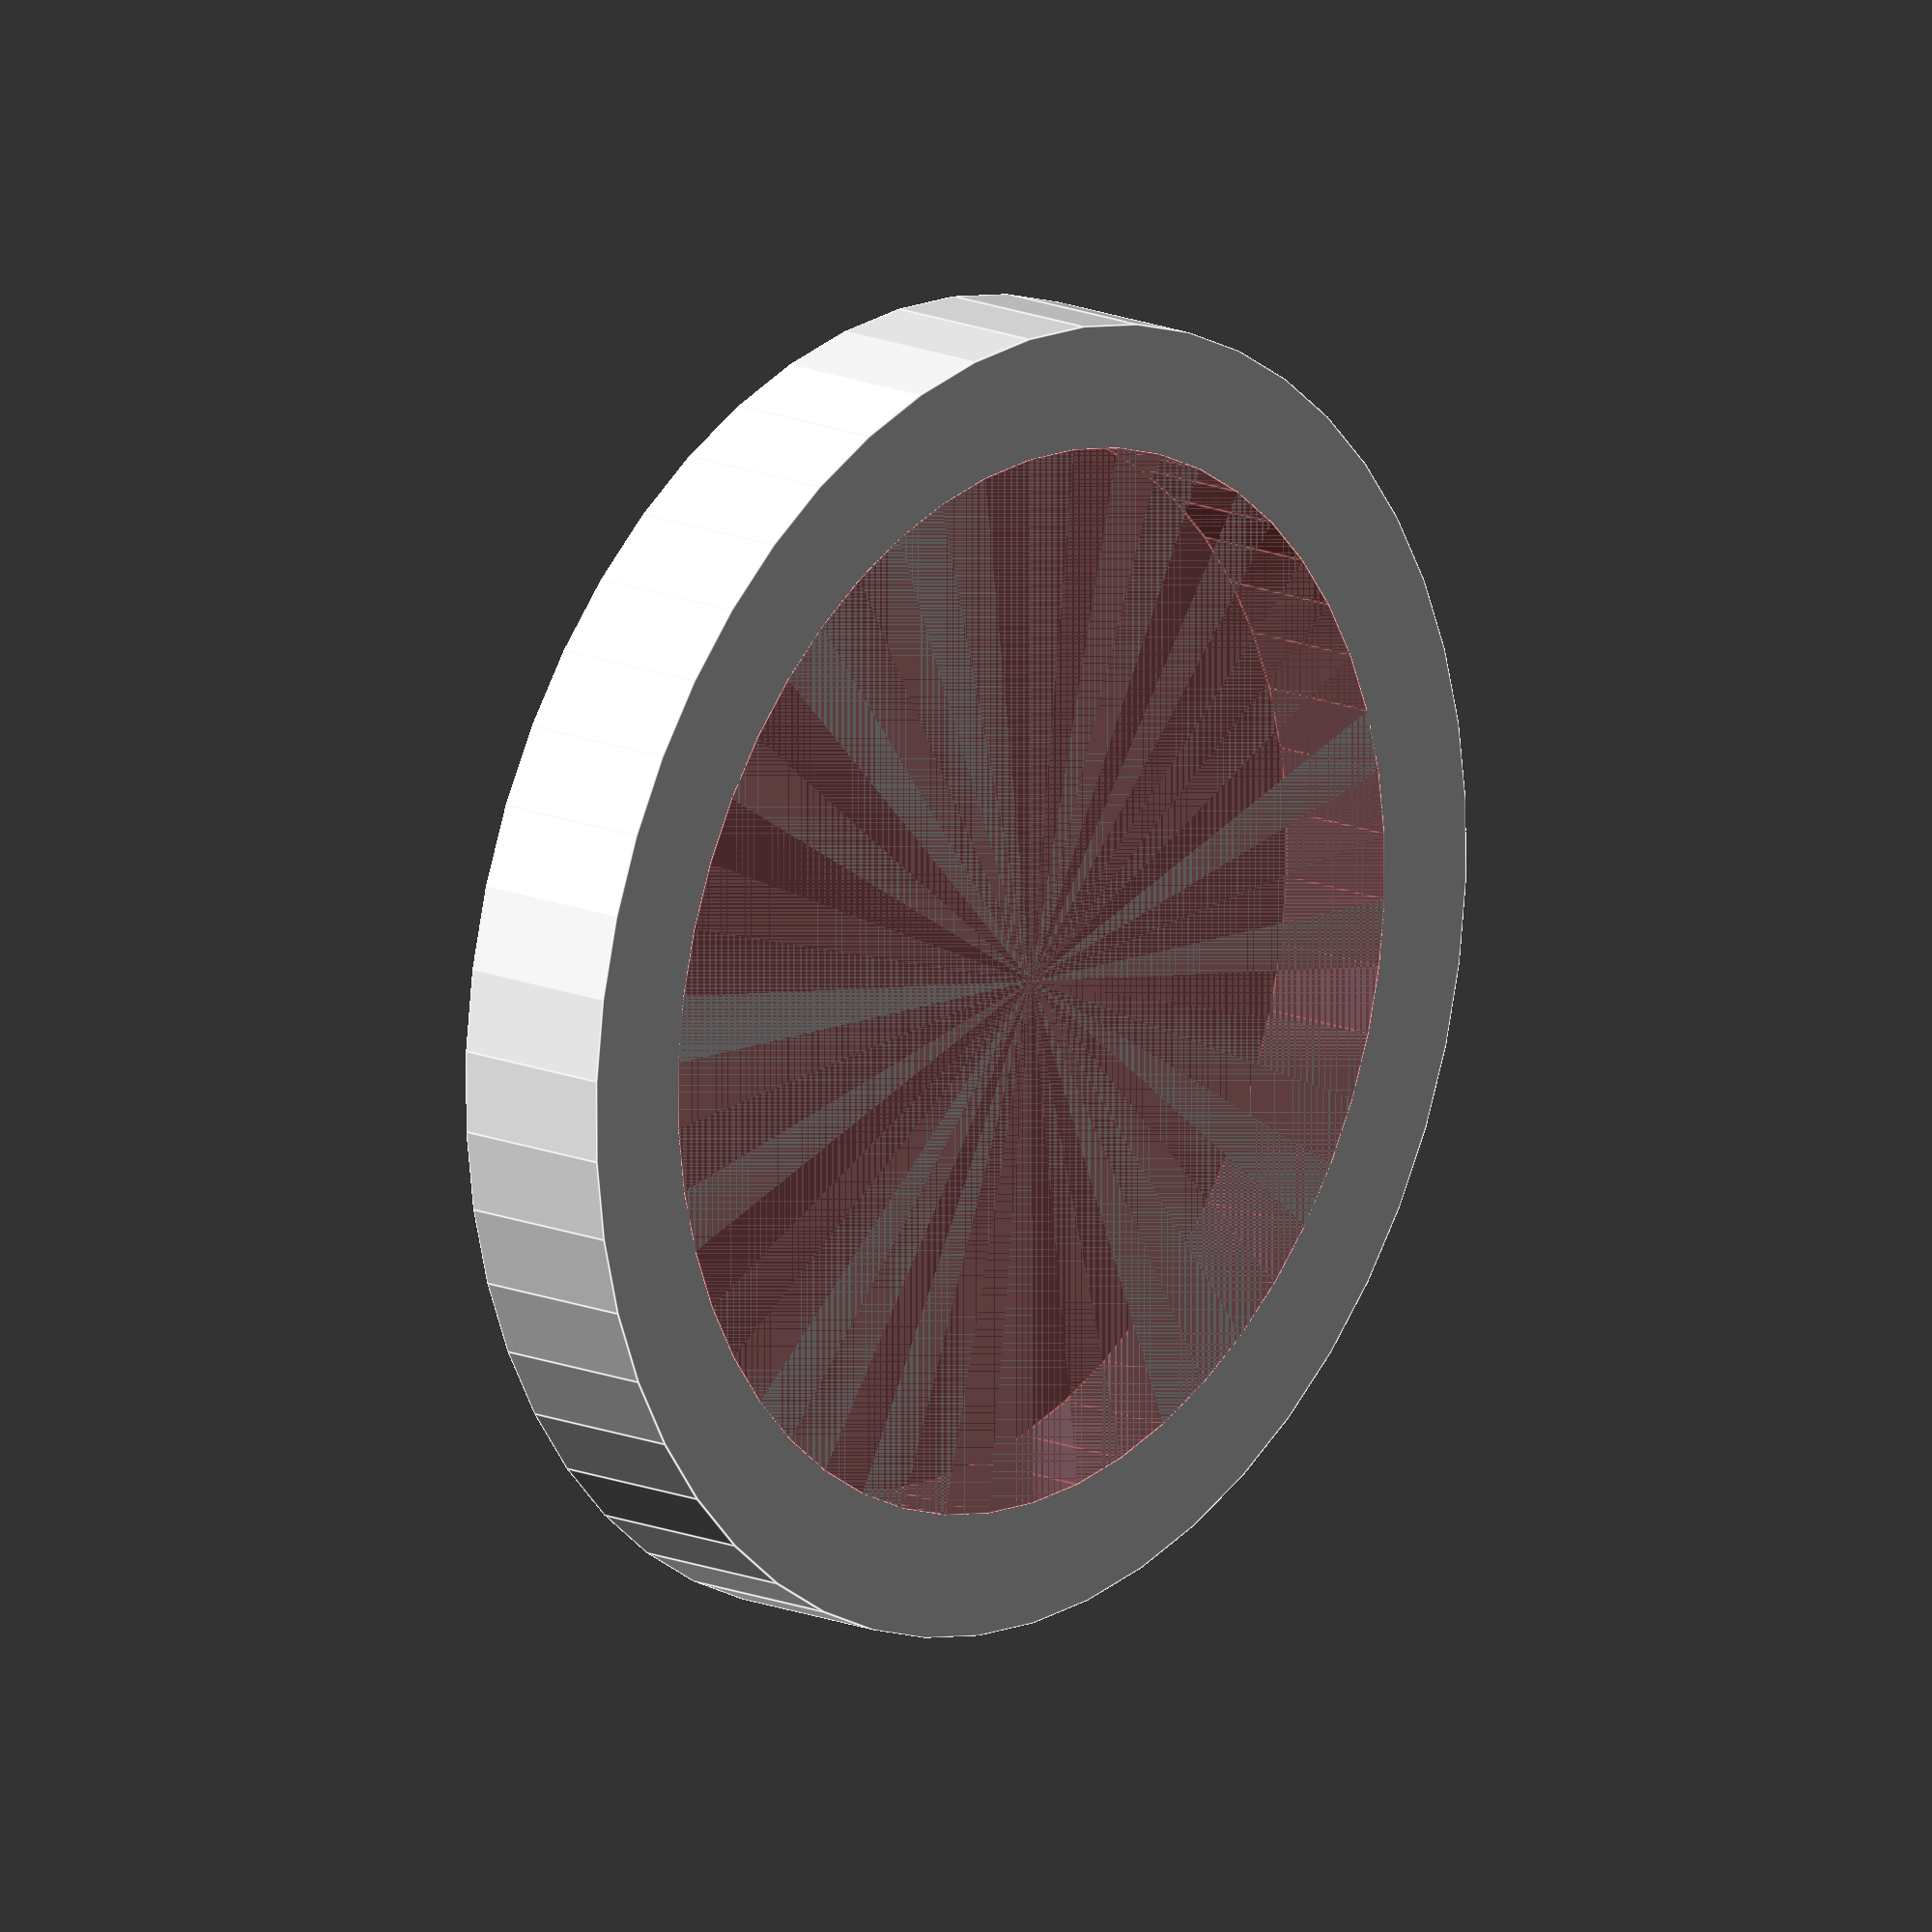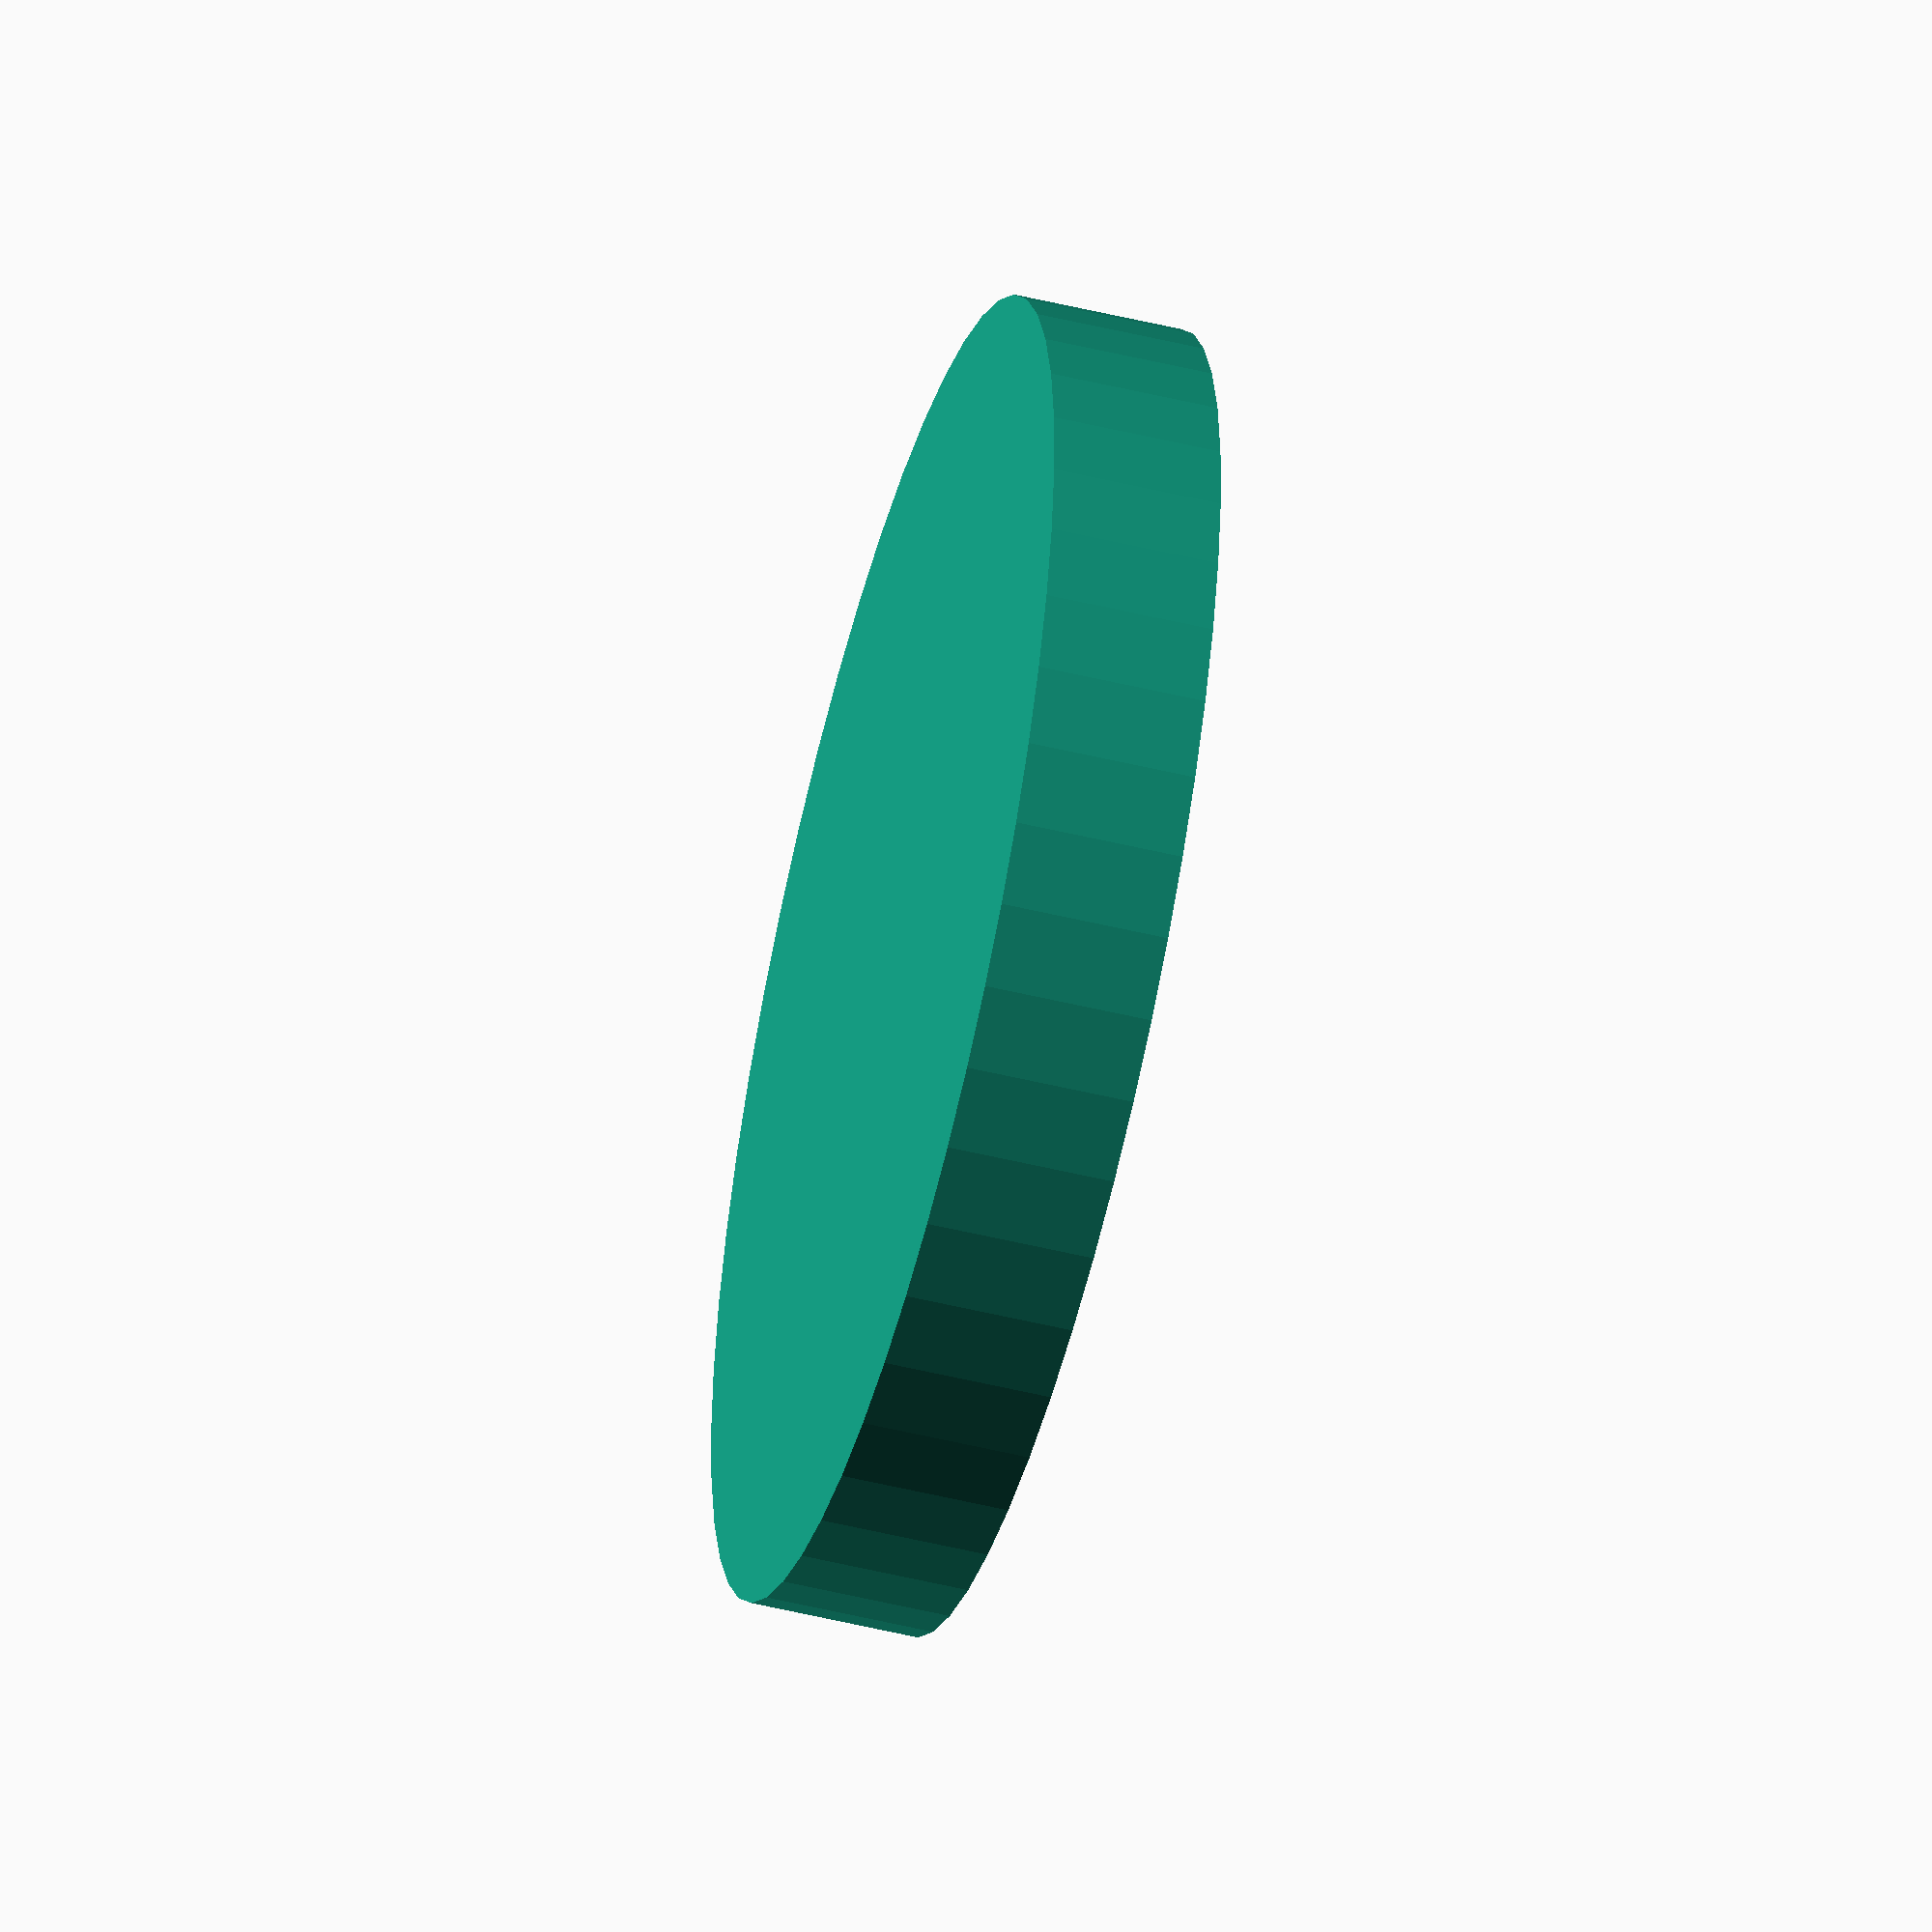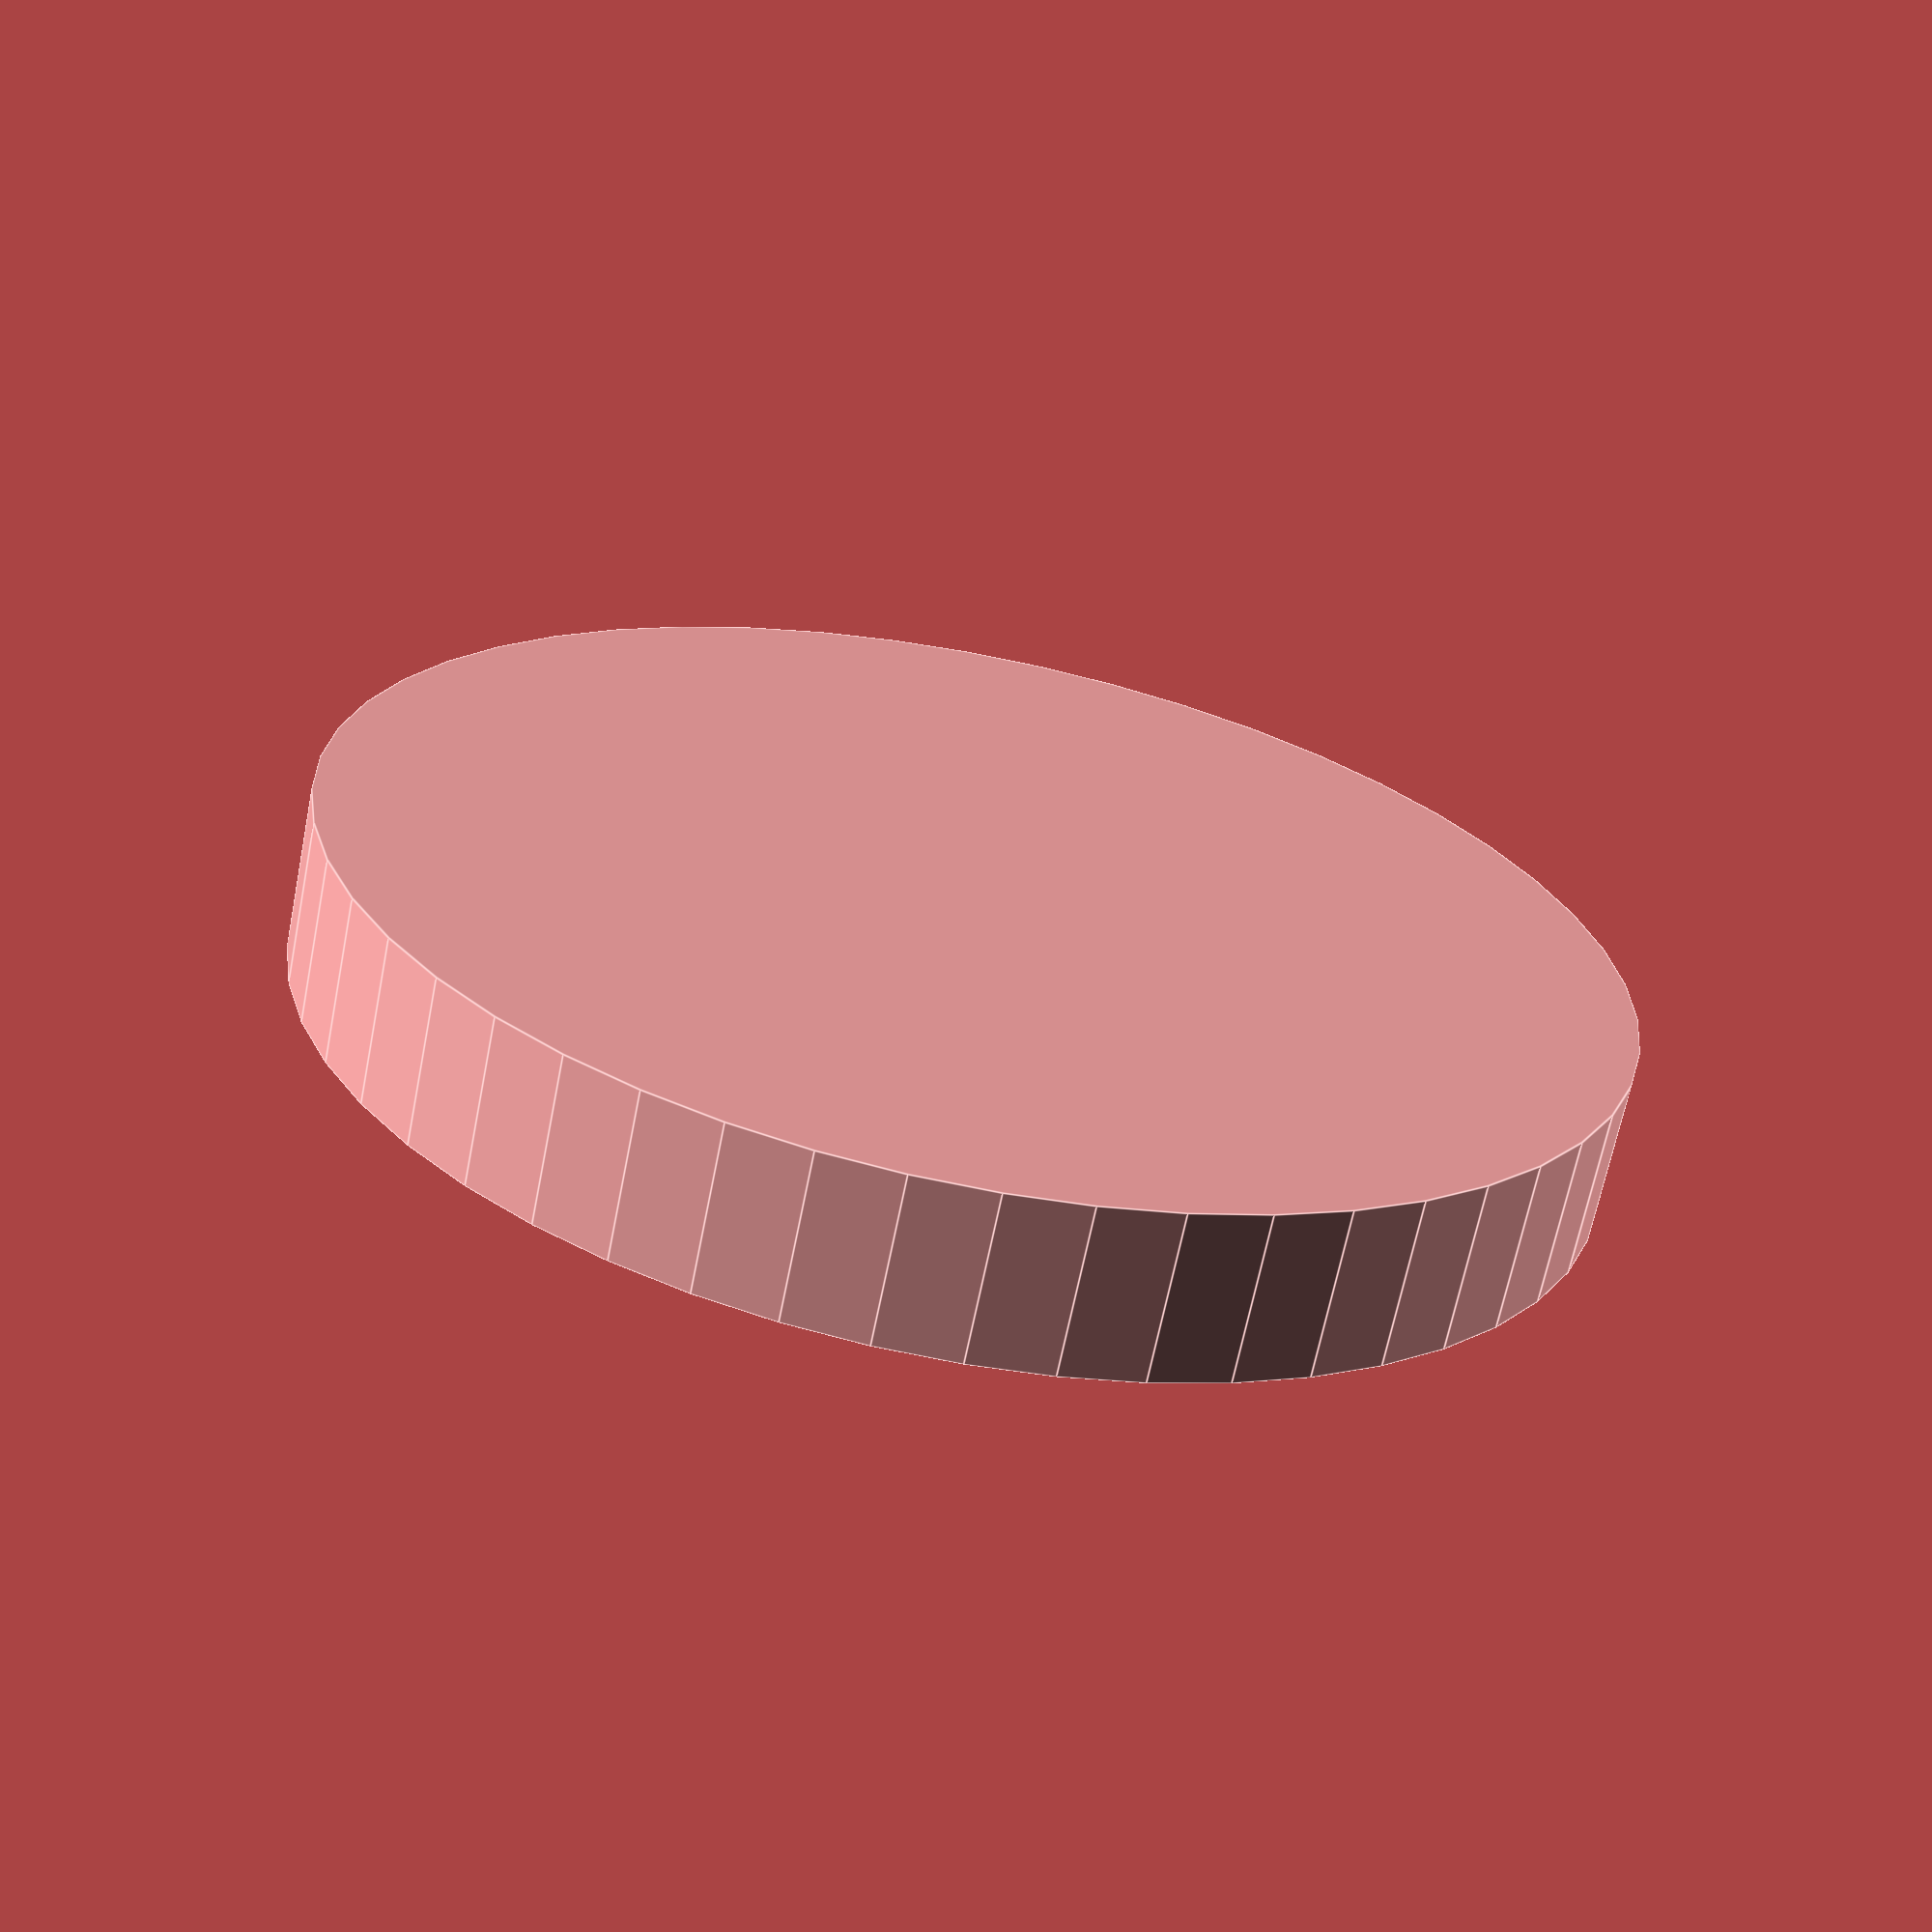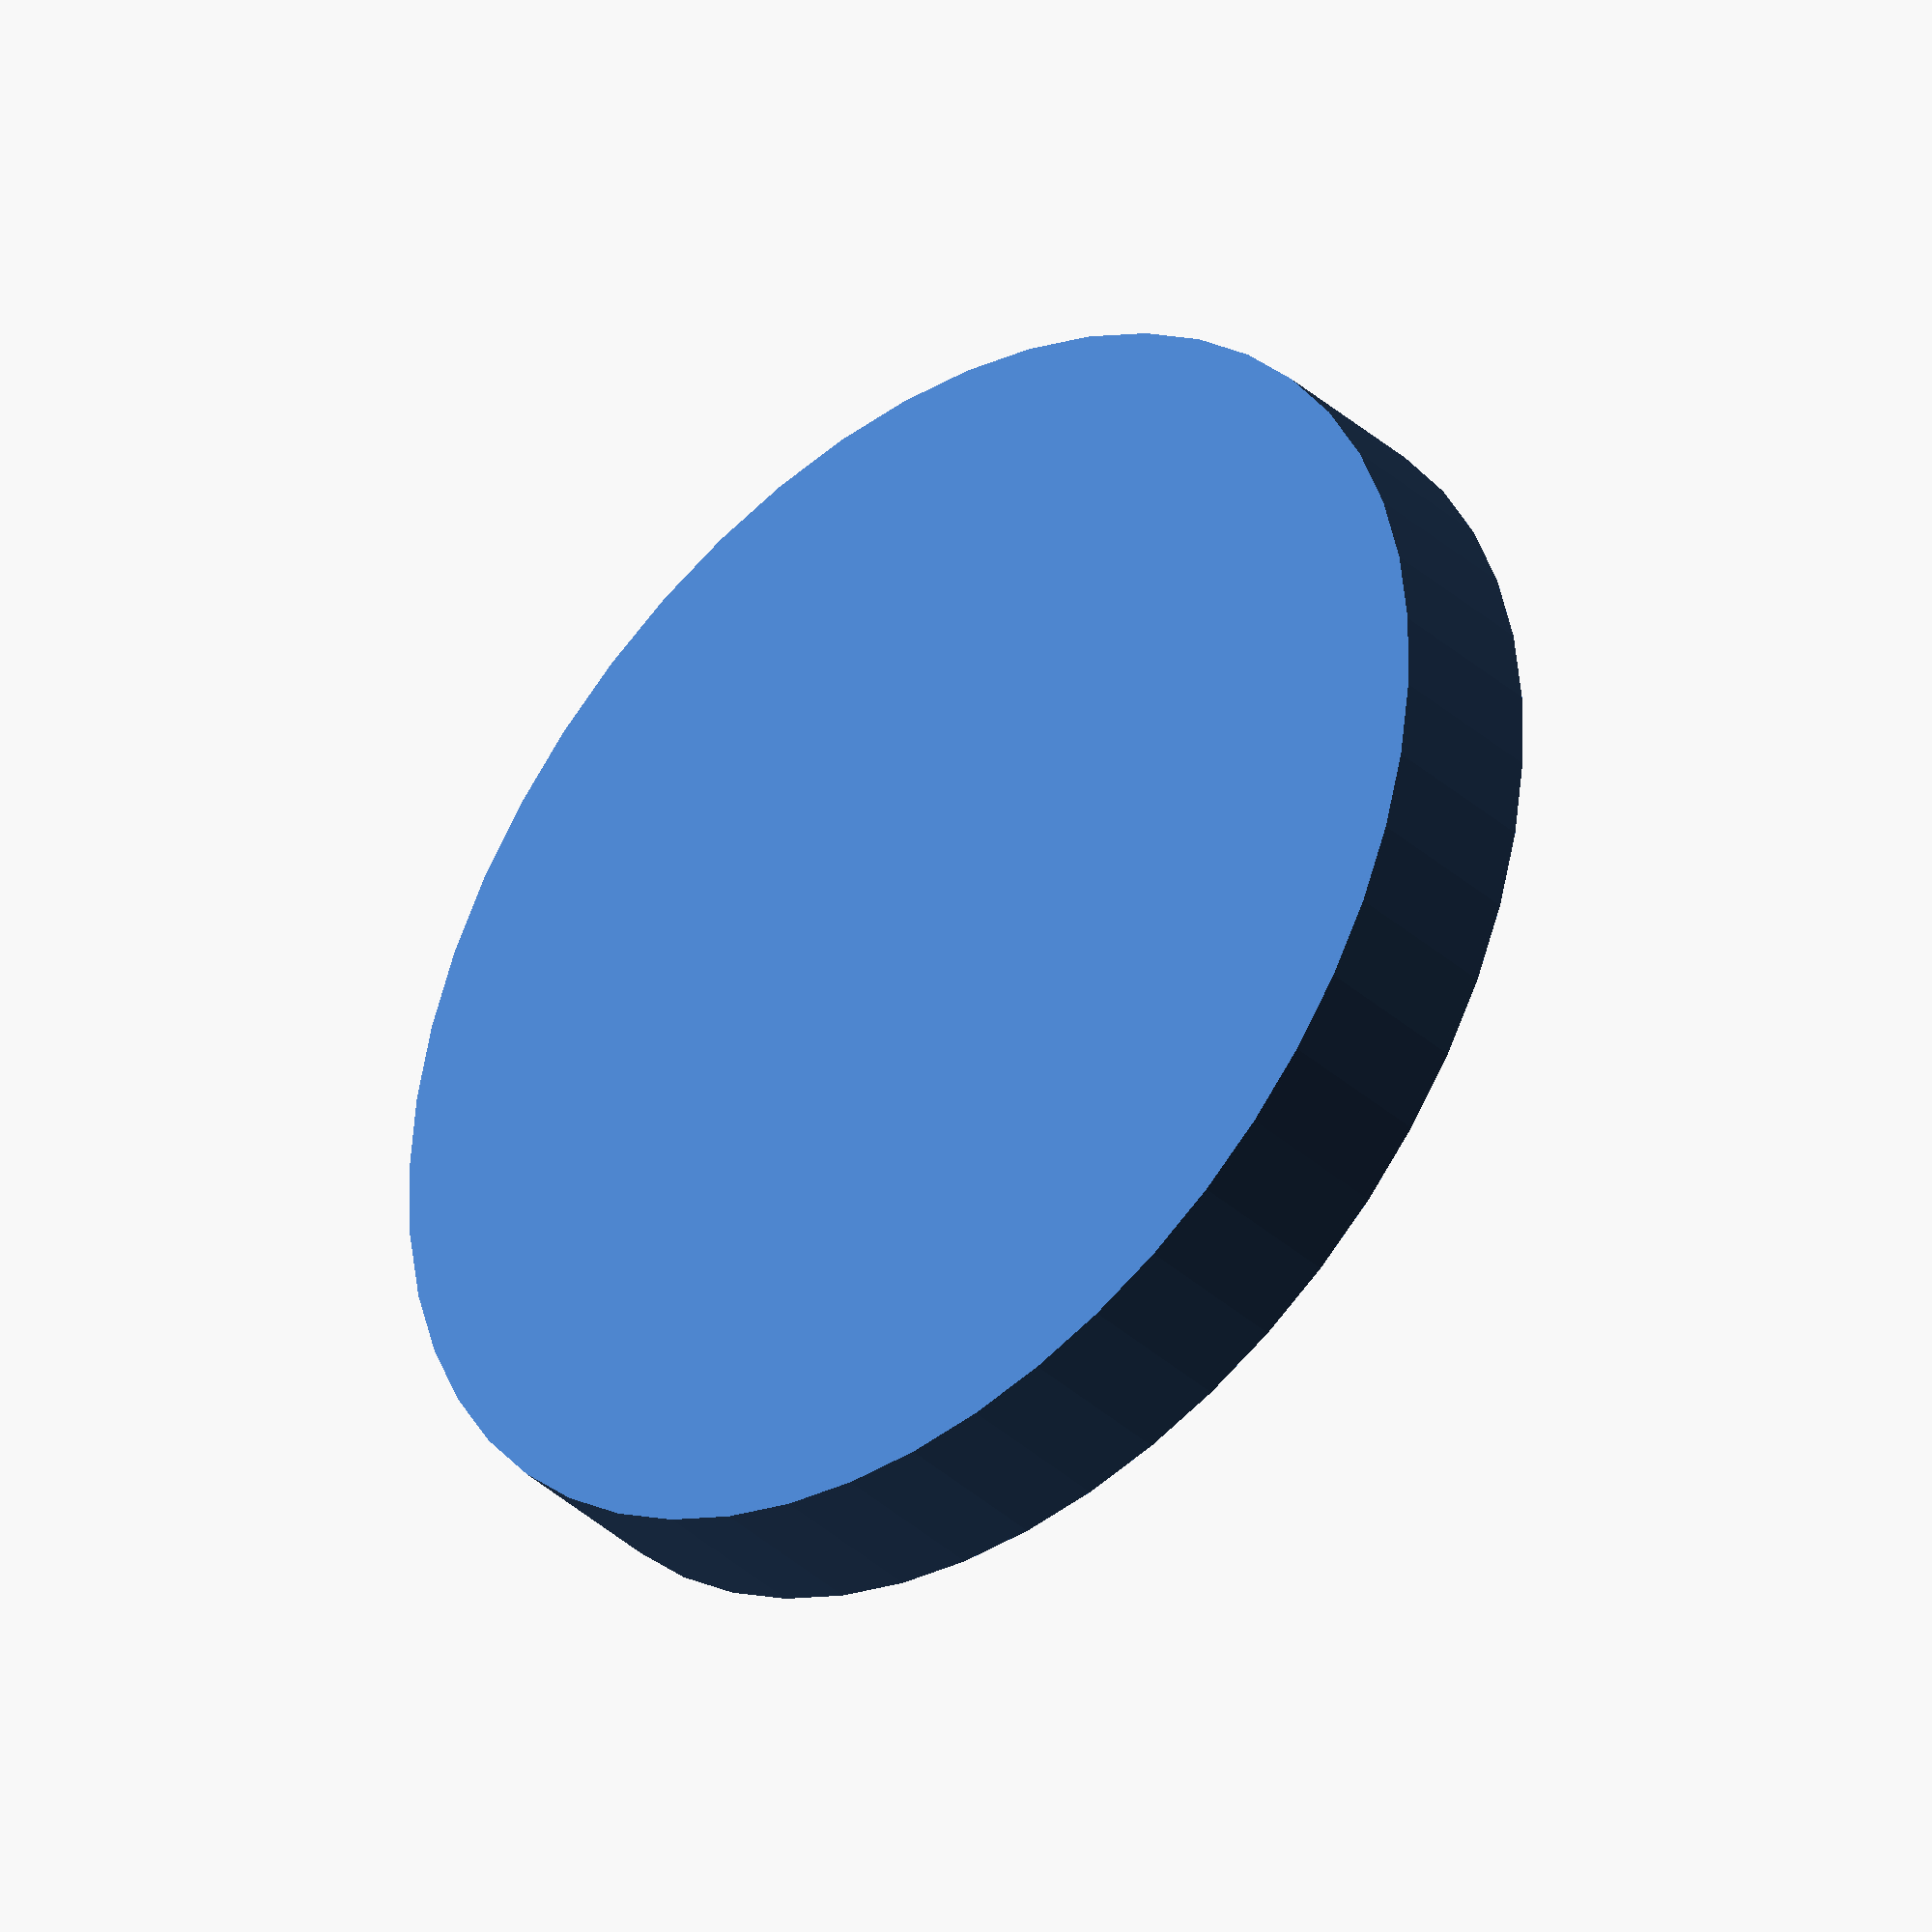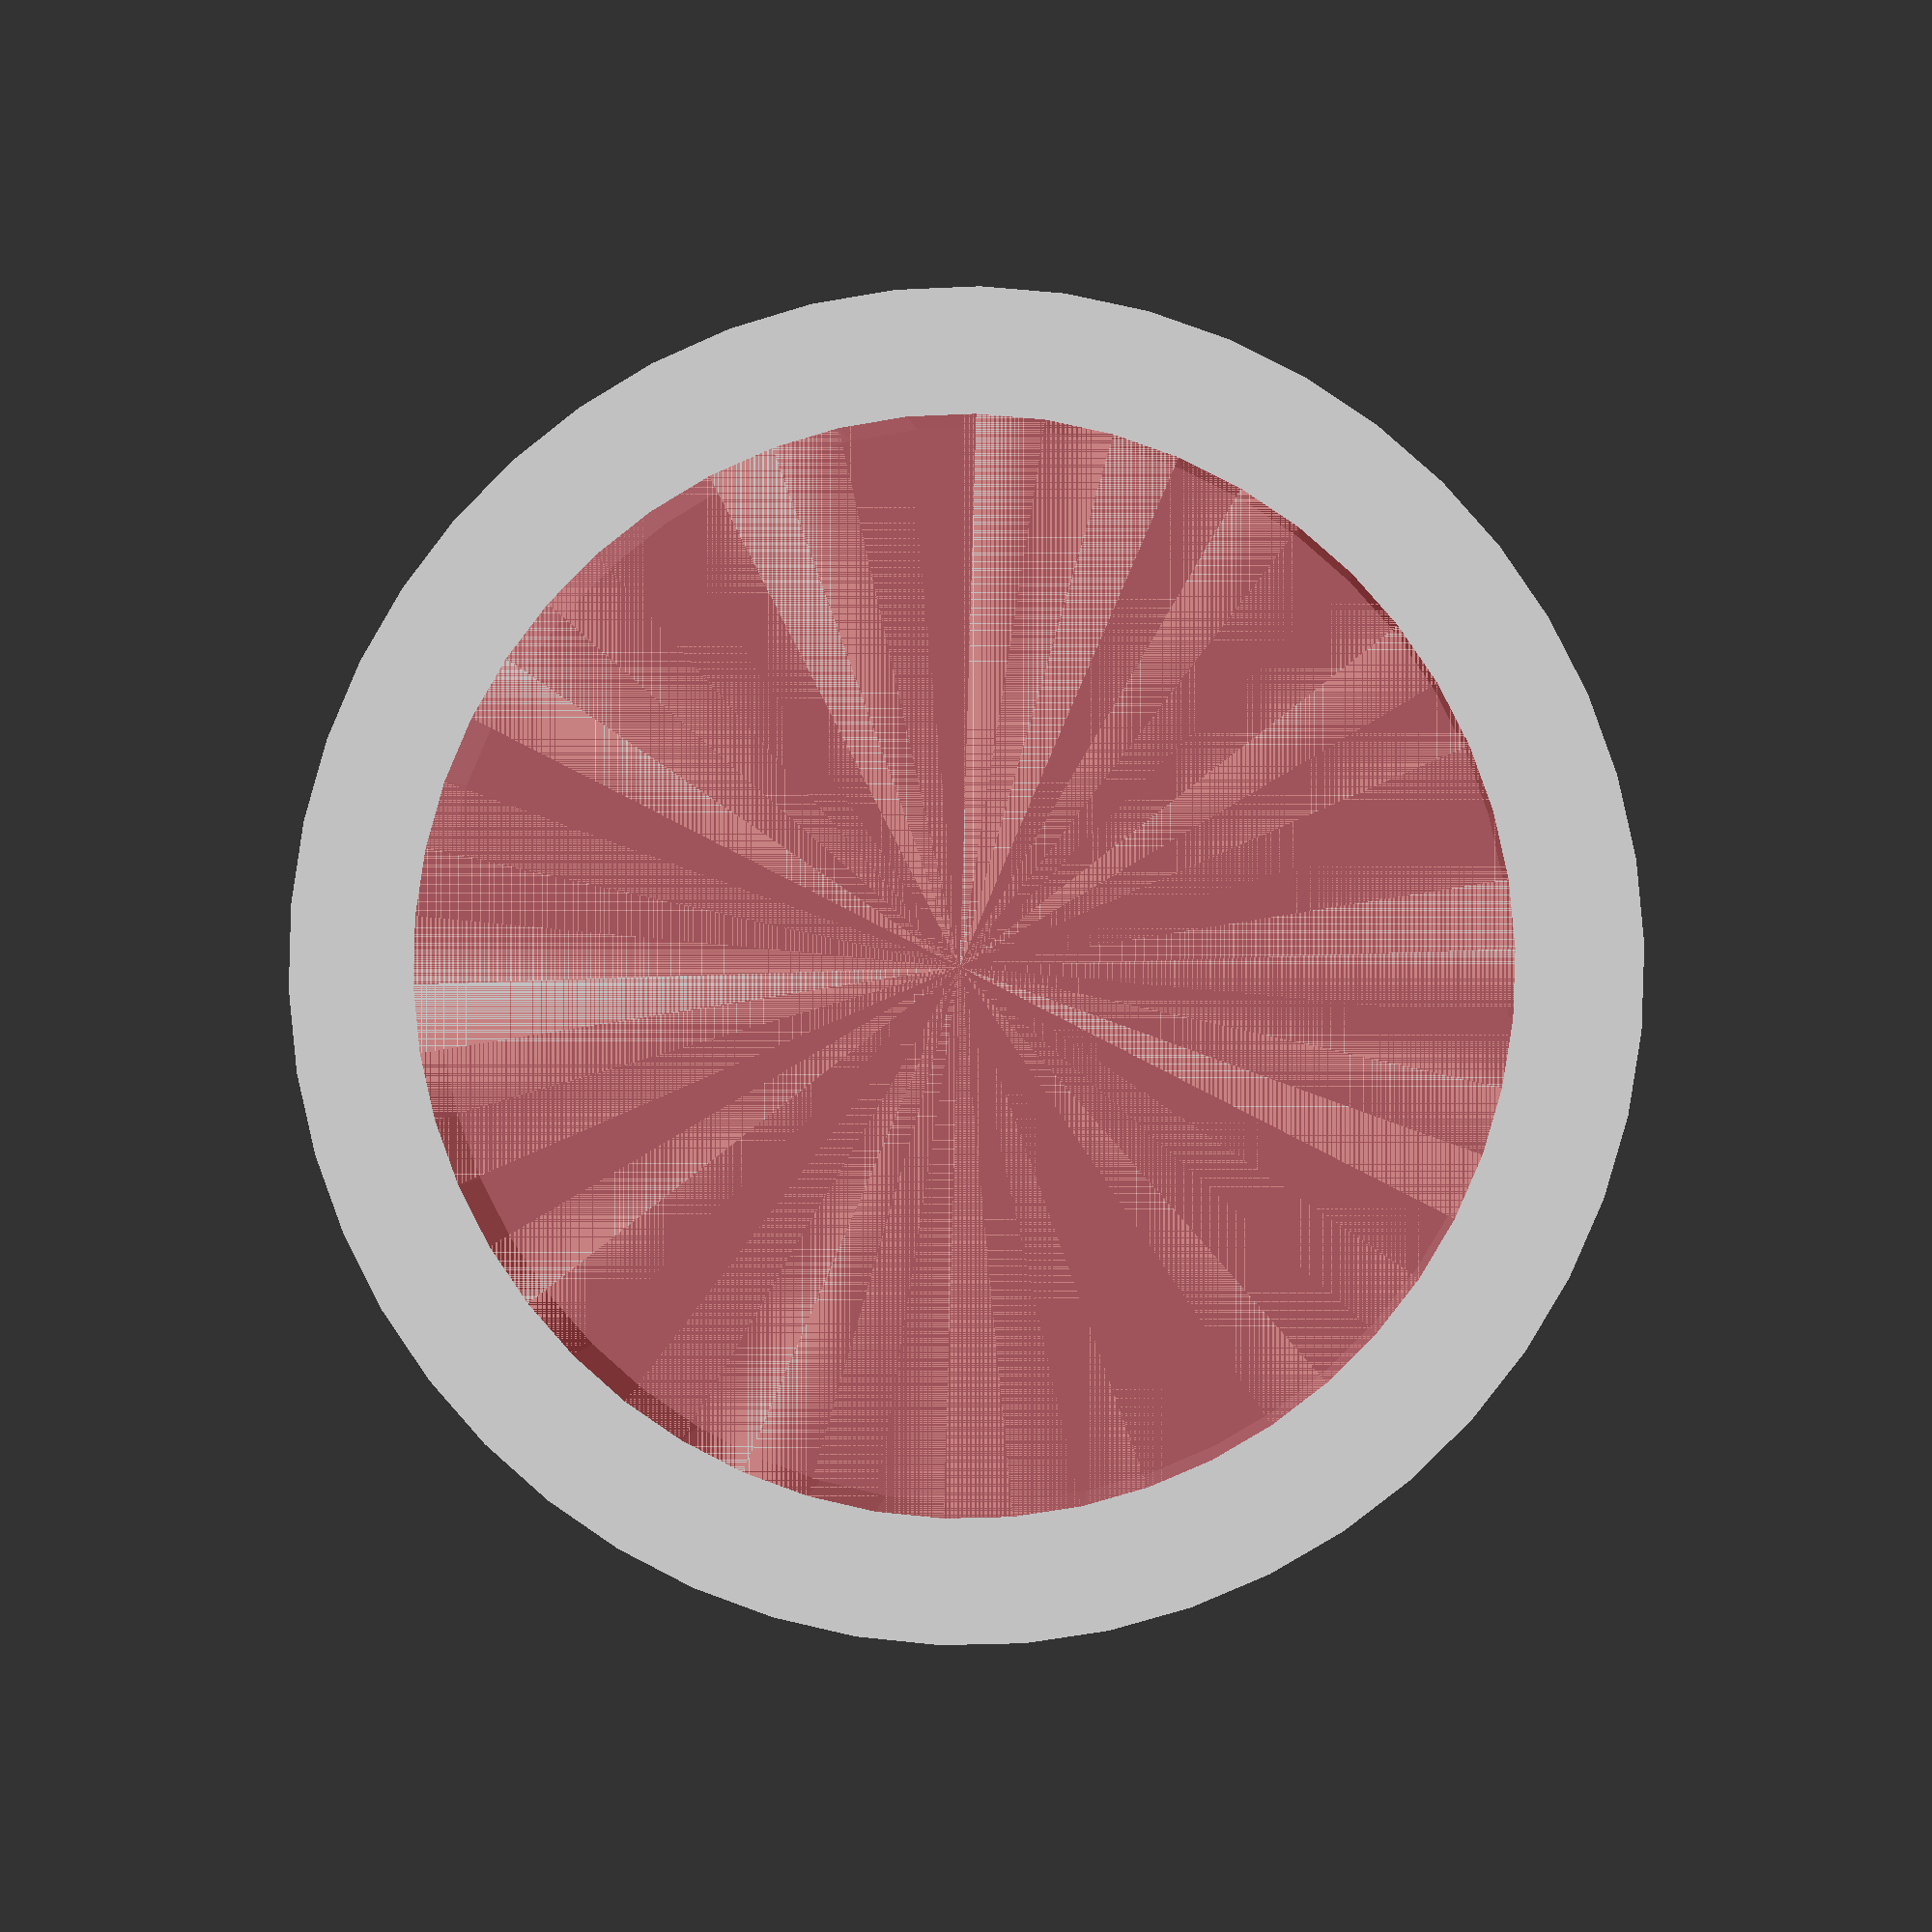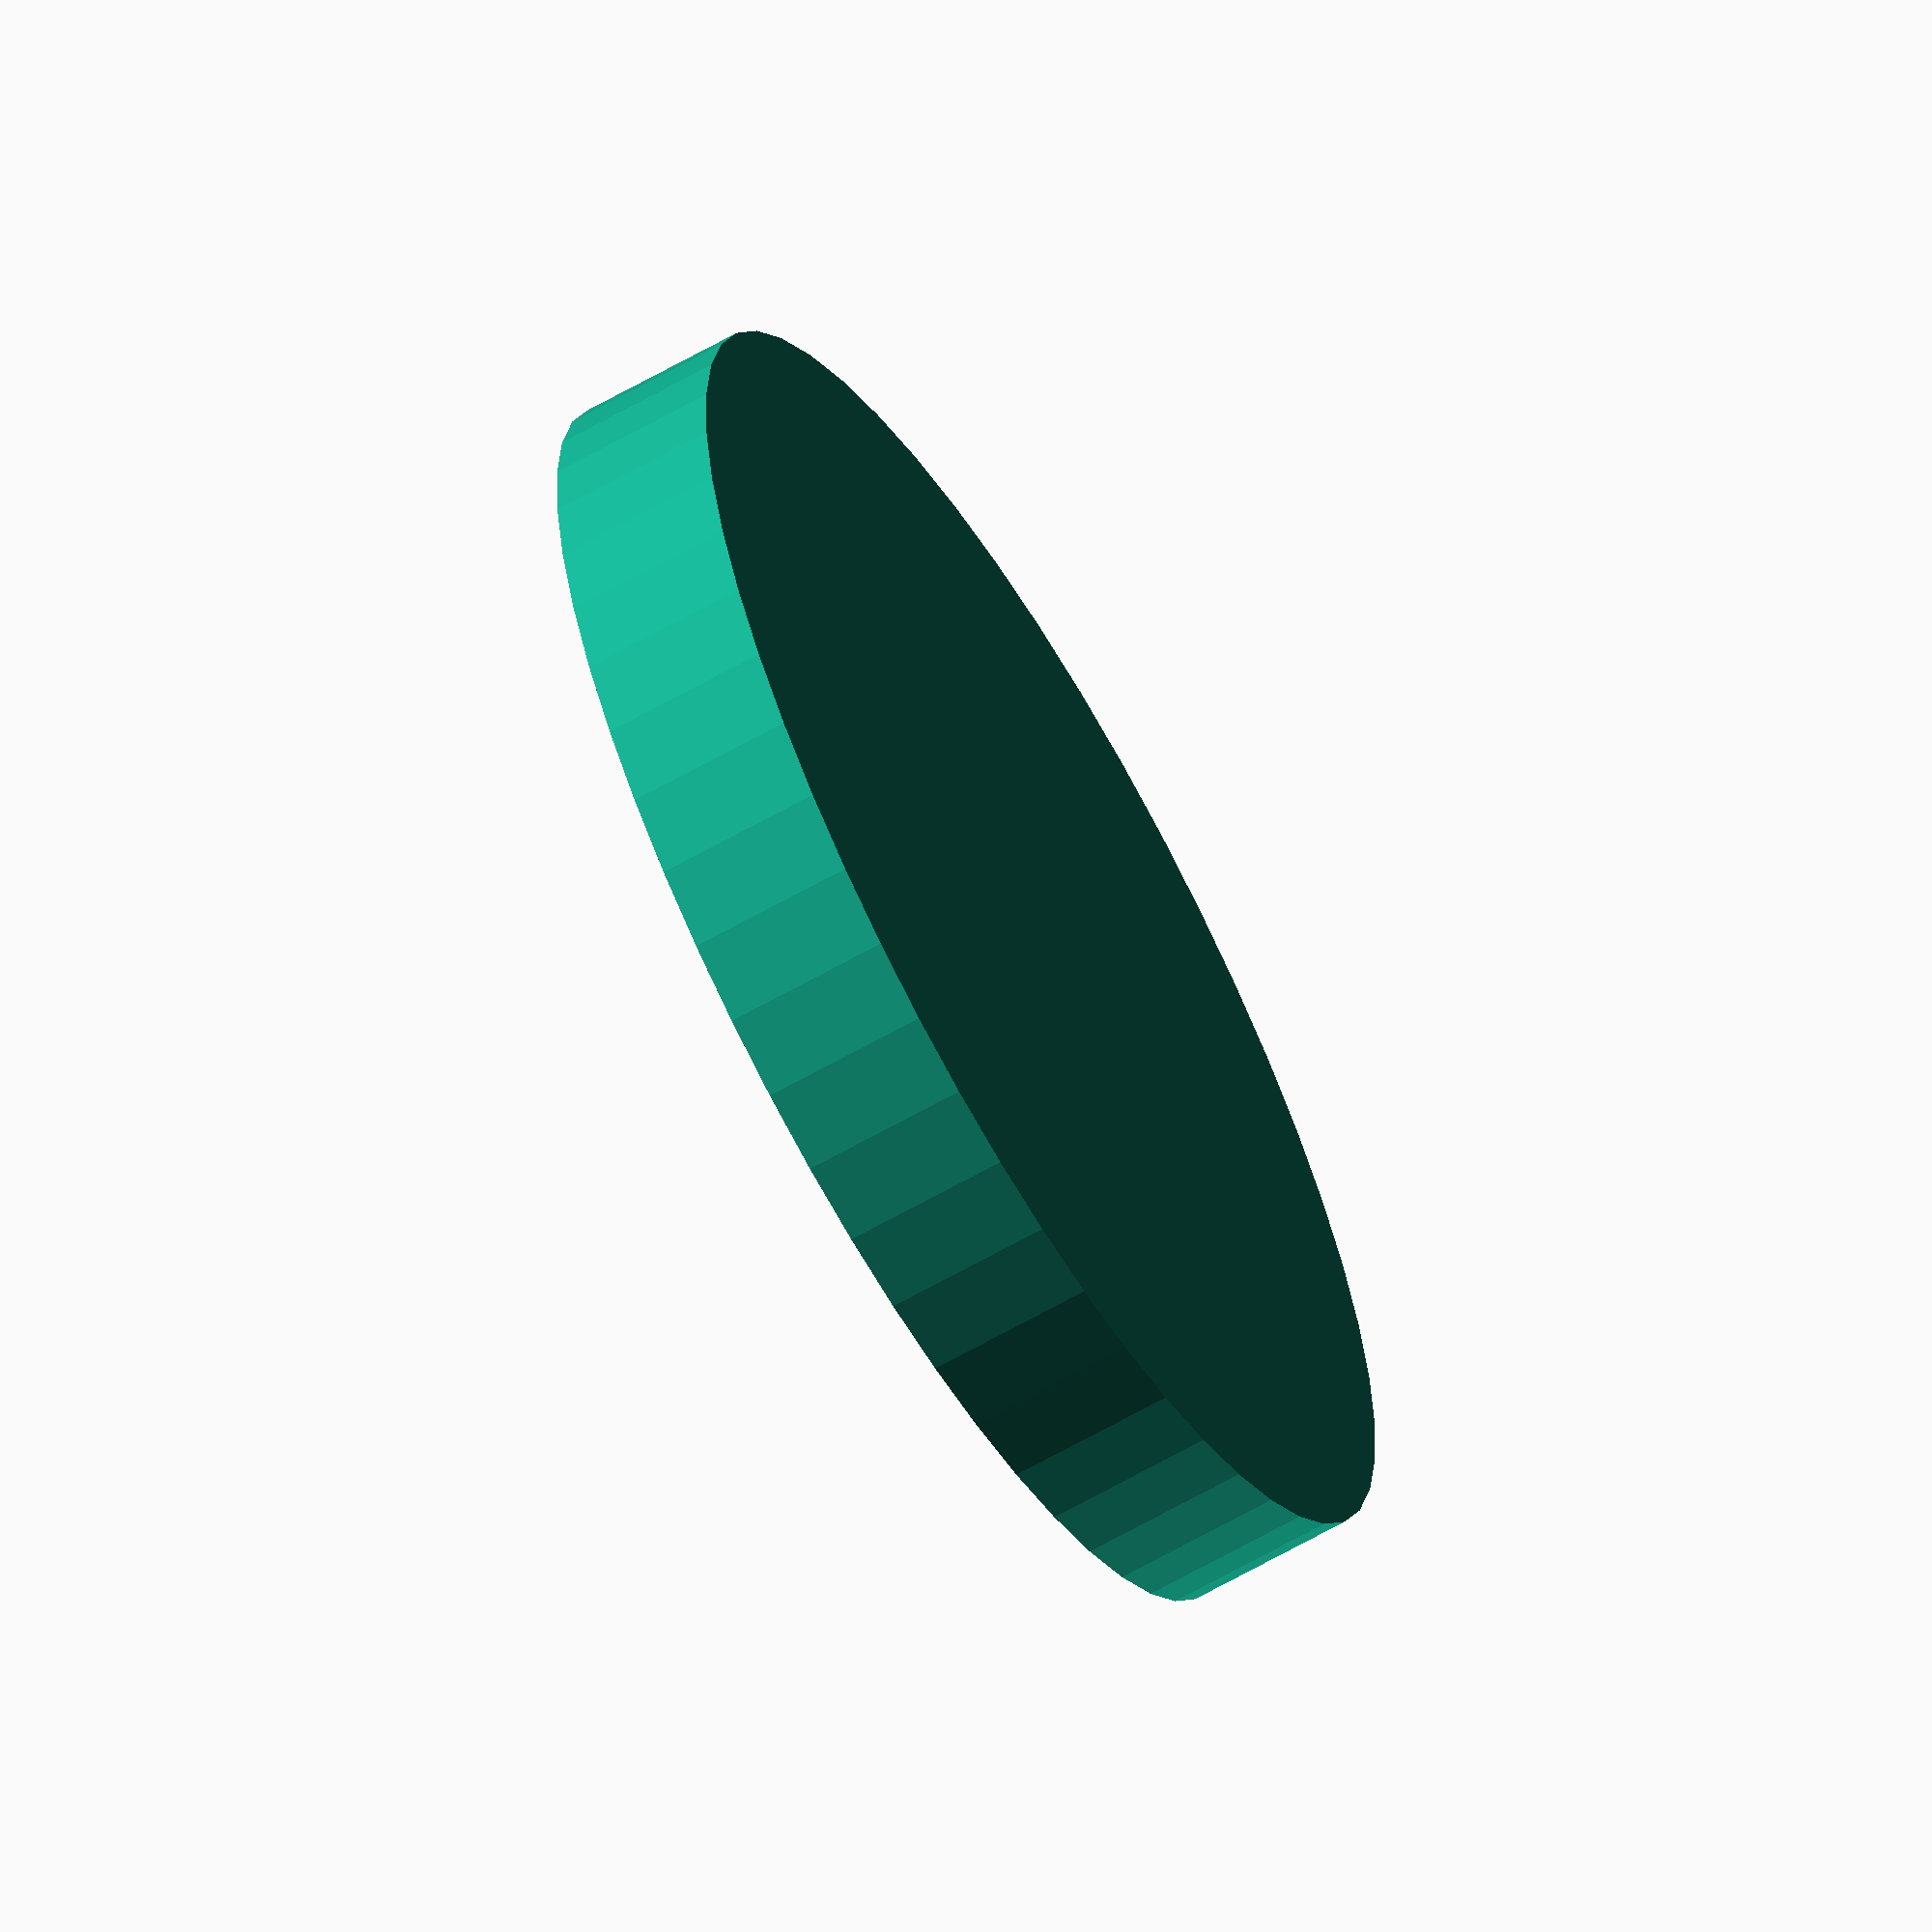
<openscad>
$fn = 50;


difference() {
	union() {
		translate(v = [0, 0, -4.0000000000]) {
			cylinder(h = 4, r = 15.5000000000);
		}
	}
	union() {
		#translate(v = [0, 0, -3.0000000000]) {
			cylinder(h = 3, r = 12.6000000000);
		}
	}
}
</openscad>
<views>
elev=164.2 azim=125.7 roll=229.3 proj=o view=edges
elev=231.1 azim=155.4 roll=284.9 proj=o view=wireframe
elev=66.0 azim=285.7 roll=168.7 proj=p view=edges
elev=217.8 azim=40.1 roll=318.5 proj=o view=solid
elev=359.4 azim=84.5 roll=4.0 proj=p view=solid
elev=243.4 azim=241.5 roll=59.9 proj=o view=wireframe
</views>
